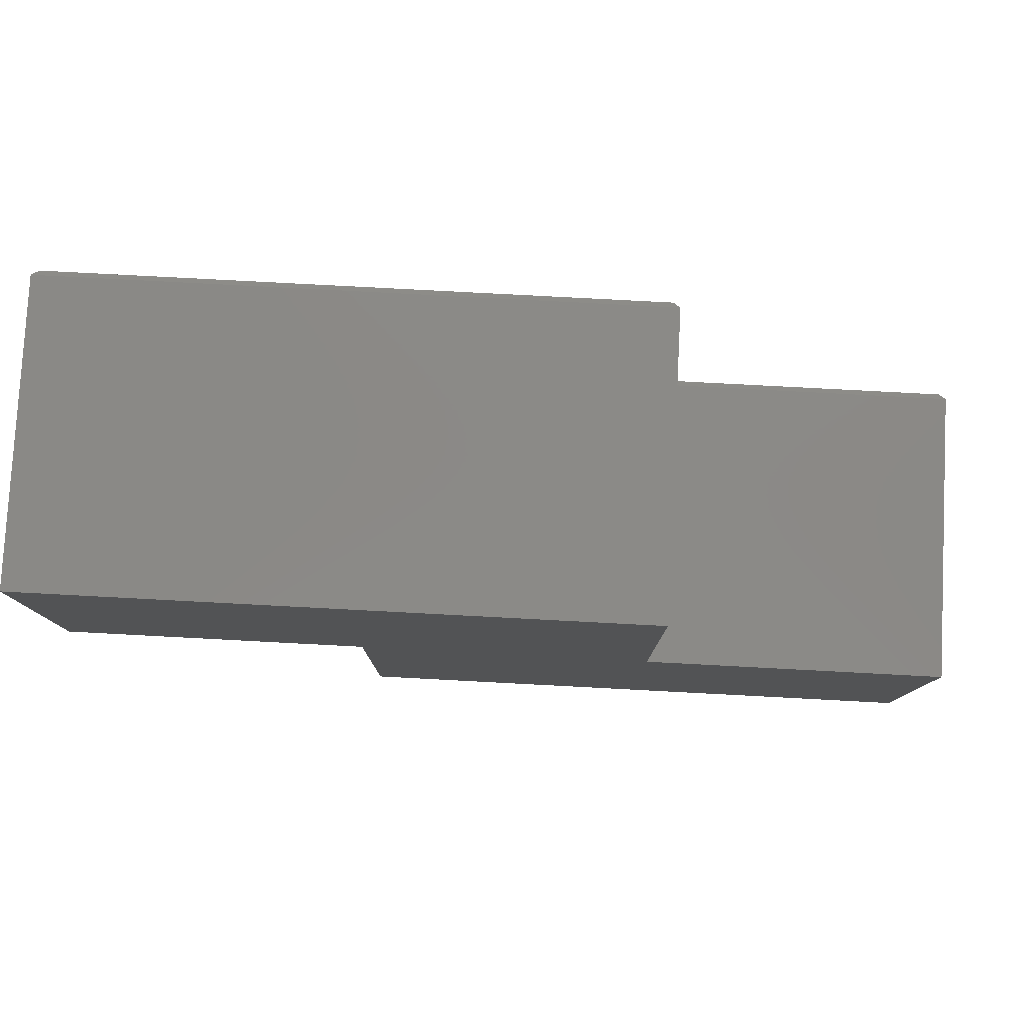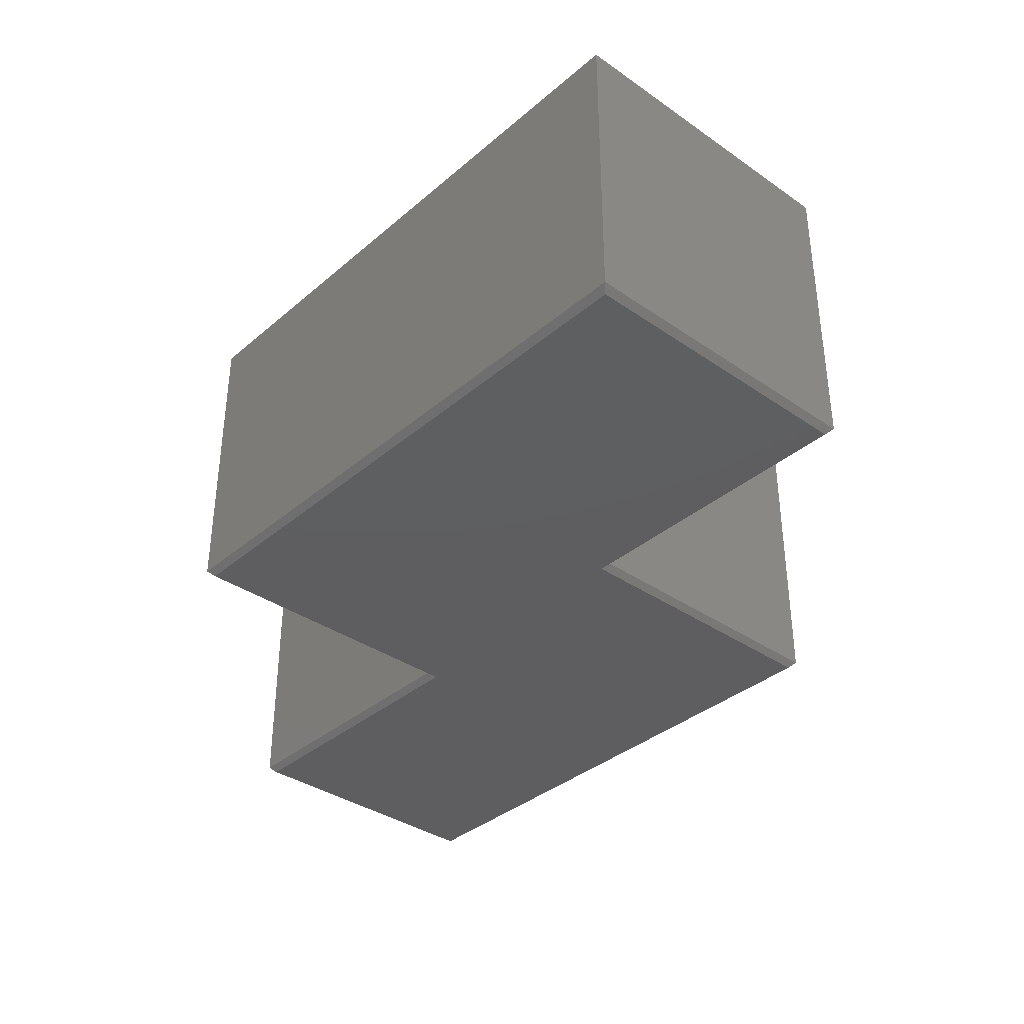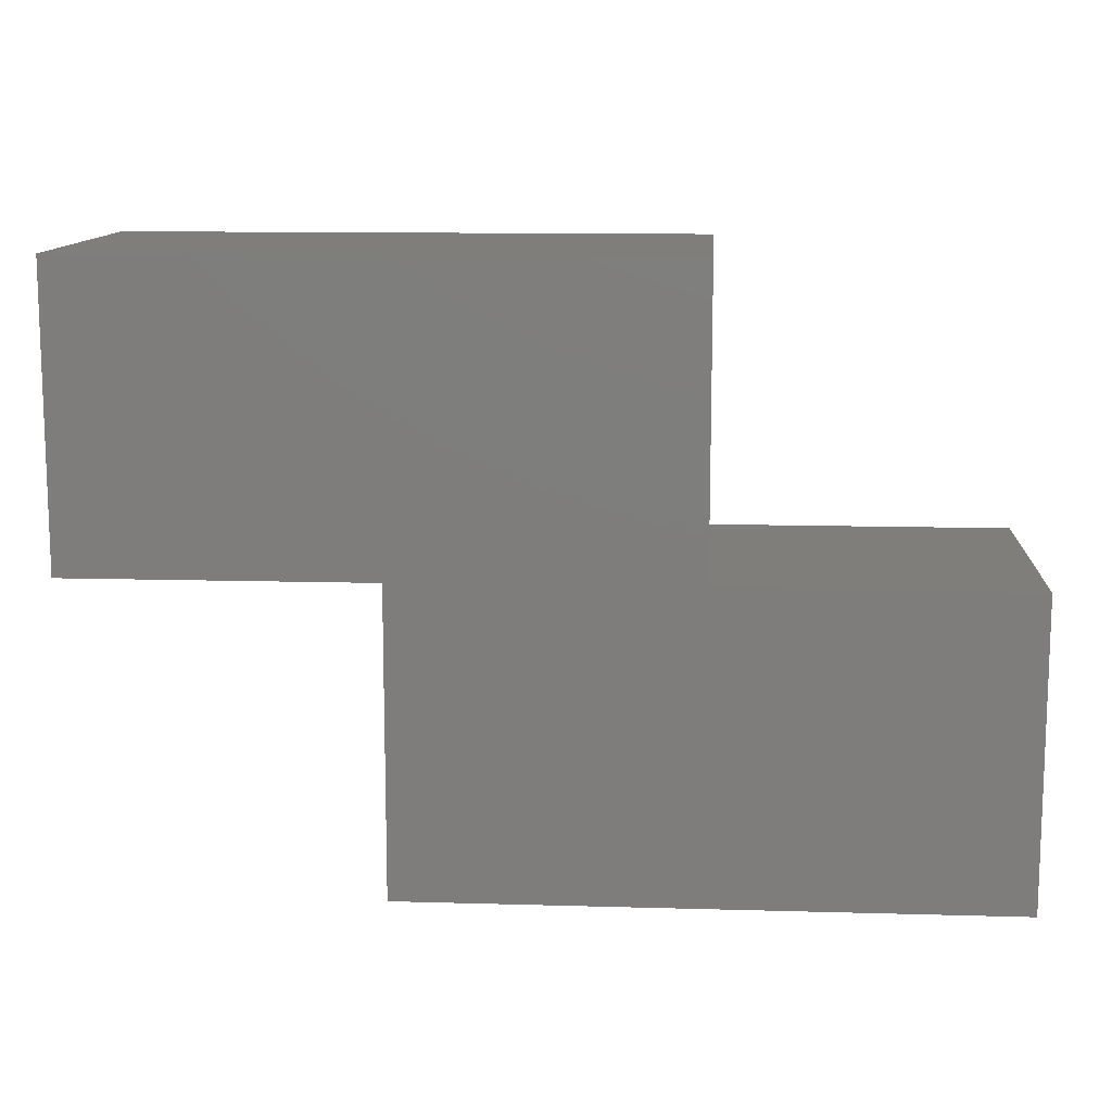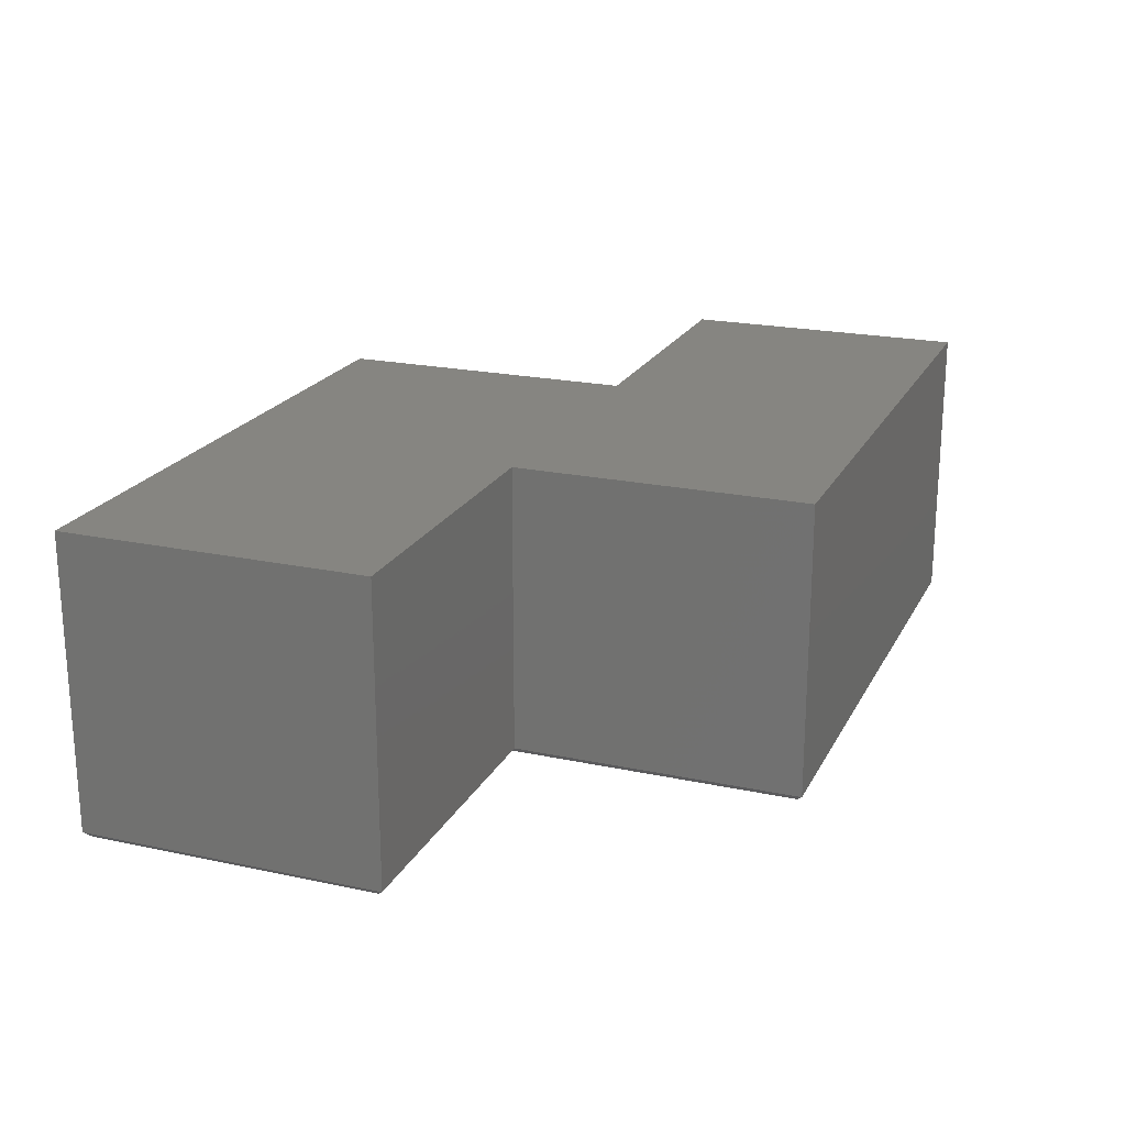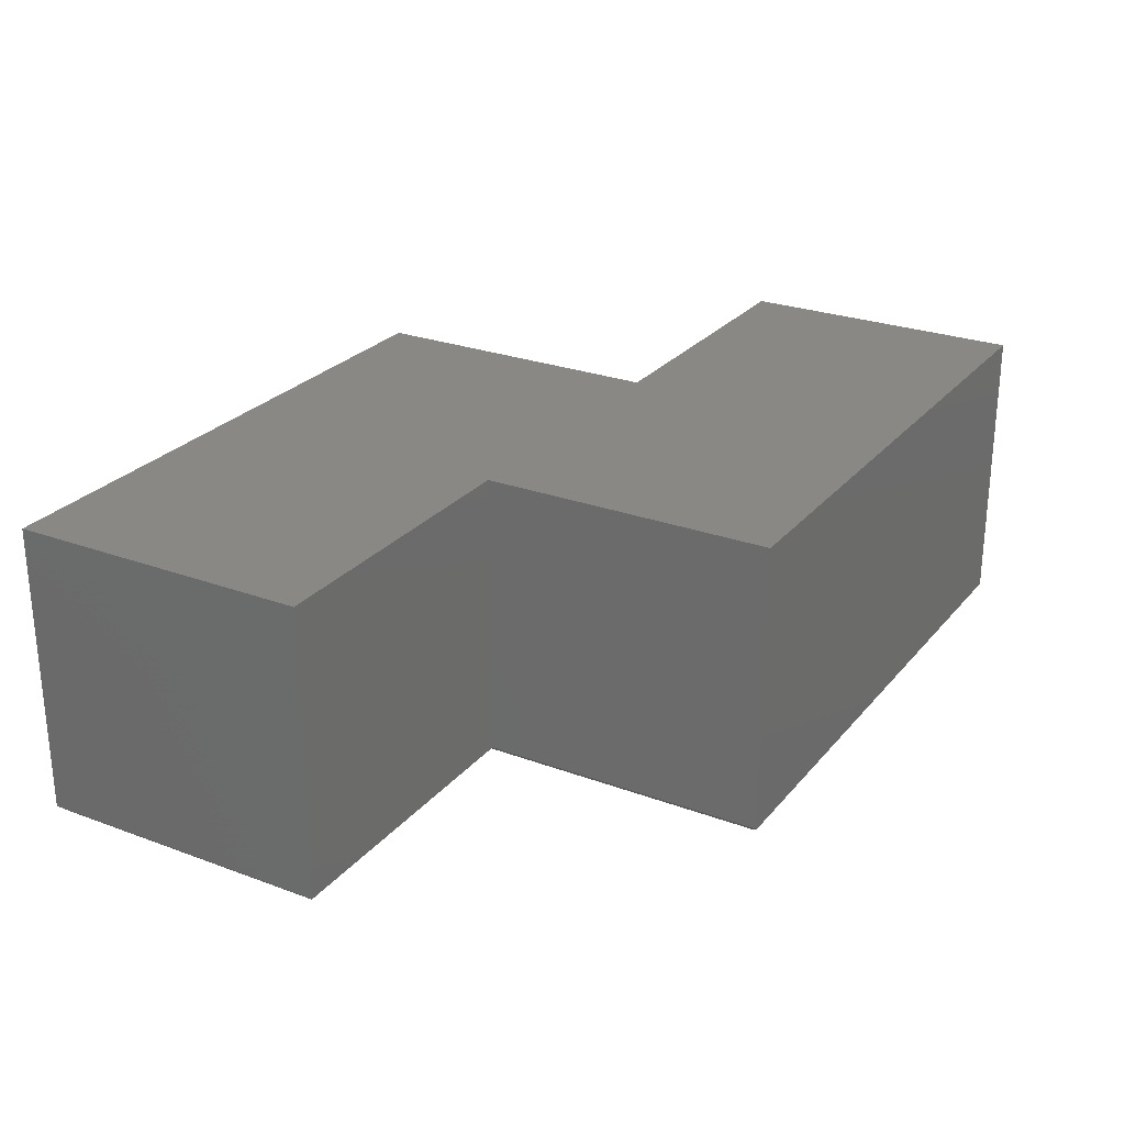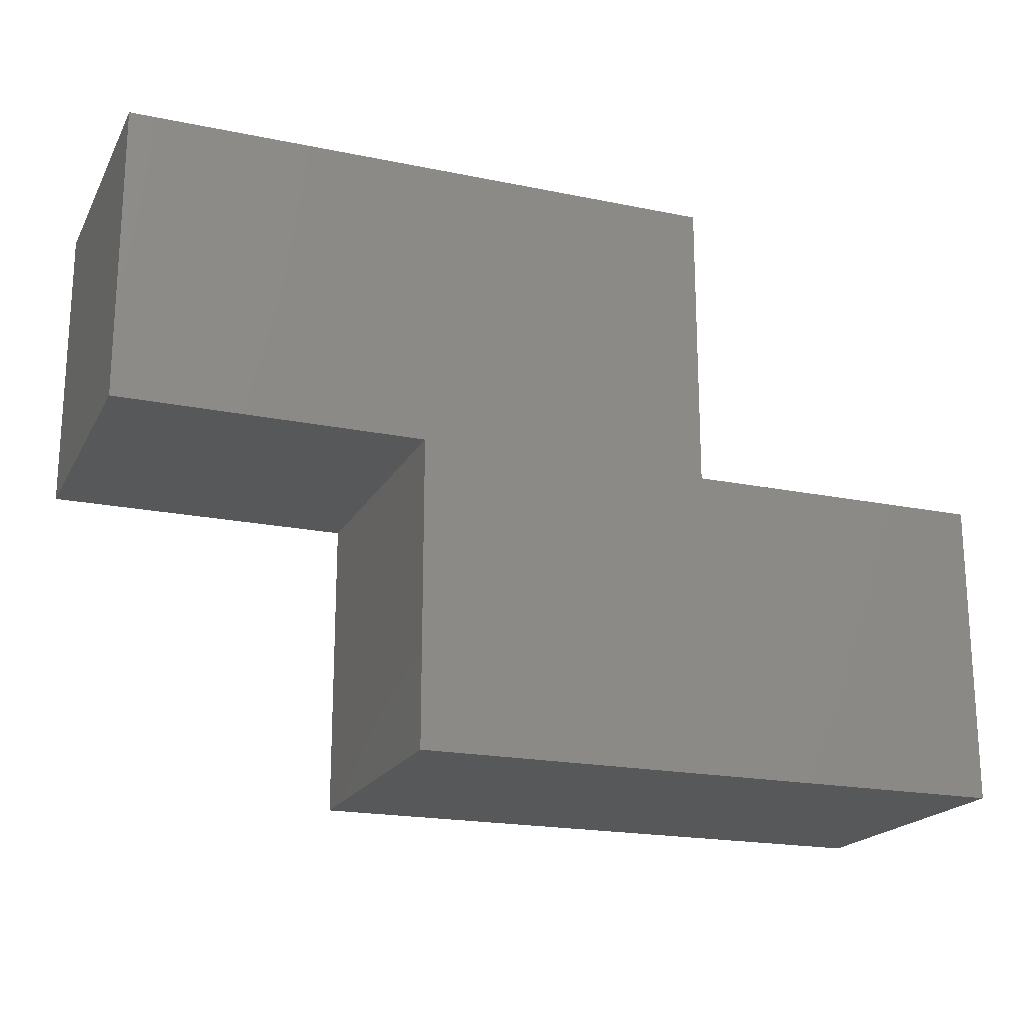
<metadata>
{"format":"stl","ext":"stl","renderer":"f3d","projection":"perspective","resolution":1024,"background":"white","views":[{"elev":79.7,"azim":-177.0,"up":"+Z"},{"elev":-36.1,"azim":-132.1,"up":"+Y"},{"elev":12.0,"azim":-176.1,"up":"+Z"},{"elev":21.0,"azim":-69.0,"up":"+Y"},{"elev":26.1,"azim":-59.6,"up":"+Y"},{"elev":-19.7,"azim":159.0,"up":"+Z"}]}
</metadata>
<code>
# stl→obj: 24 verts, 44 faces
v 0.3632 -0.375 0.01176
v 0.7422 -0.375 0.01176
v 0.7422 -0.375 0.3632
v 0.01176 -0.375 0.3632
v 0.01176 -0.375 -0.003865
v 0.3632 -0.375 -0.3672
v -0.3672 -0.375 -0.003865
v -0.3672 -0.375 -0.3672
v -0.375 -0.3672 0.003947
v -0.375 2.104e-17 0.003947
v -0.375 -0.3672 -0.375
v -0.375 0 -0.375
v 0.003947 -0.3672 0.003947
v 0.003947 4.207e-17 0.003947
v 0.003947 6.245e-17 0.3711
v 0.003947 -0.3672 0.3711
v 0.75 -0.3672 0.3711
v 0.75 1.039e-16 0.3711
v 0.75 8.349e-17 0.003947
v 0.75 -0.3672 0.003947
v 0.3711 -0.3672 0.003947
v 0.3711 6.245e-17 0.003947
v 0.3711 -0.3672 -0.375
v 0.3711 4.141e-17 -0.375
f 1 2 3
f 3 4 1
f 1 4 5
f 1 5 6
f 7 8 5
f 5 8 6
f 9 10 11
f 11 10 12
f 9 13 10
f 10 13 14
f 15 14 16
f 16 14 13
f 17 18 16
f 16 18 15
f 19 18 20
f 20 18 17
f 21 22 20
f 20 22 19
f 23 24 21
f 21 24 22
f 11 12 23
f 23 12 24
f 13 9 5
f 5 9 7
f 16 13 4
f 4 13 5
f 17 16 3
f 3 16 4
f 20 17 2
f 2 17 3
f 21 20 1
f 1 20 2
f 23 21 6
f 6 21 1
f 11 23 8
f 8 23 6
f 9 11 7
f 7 11 8
f 22 24 14
f 14 24 12
f 14 12 10
f 19 22 18
f 18 22 14
f 18 14 15

</code>
